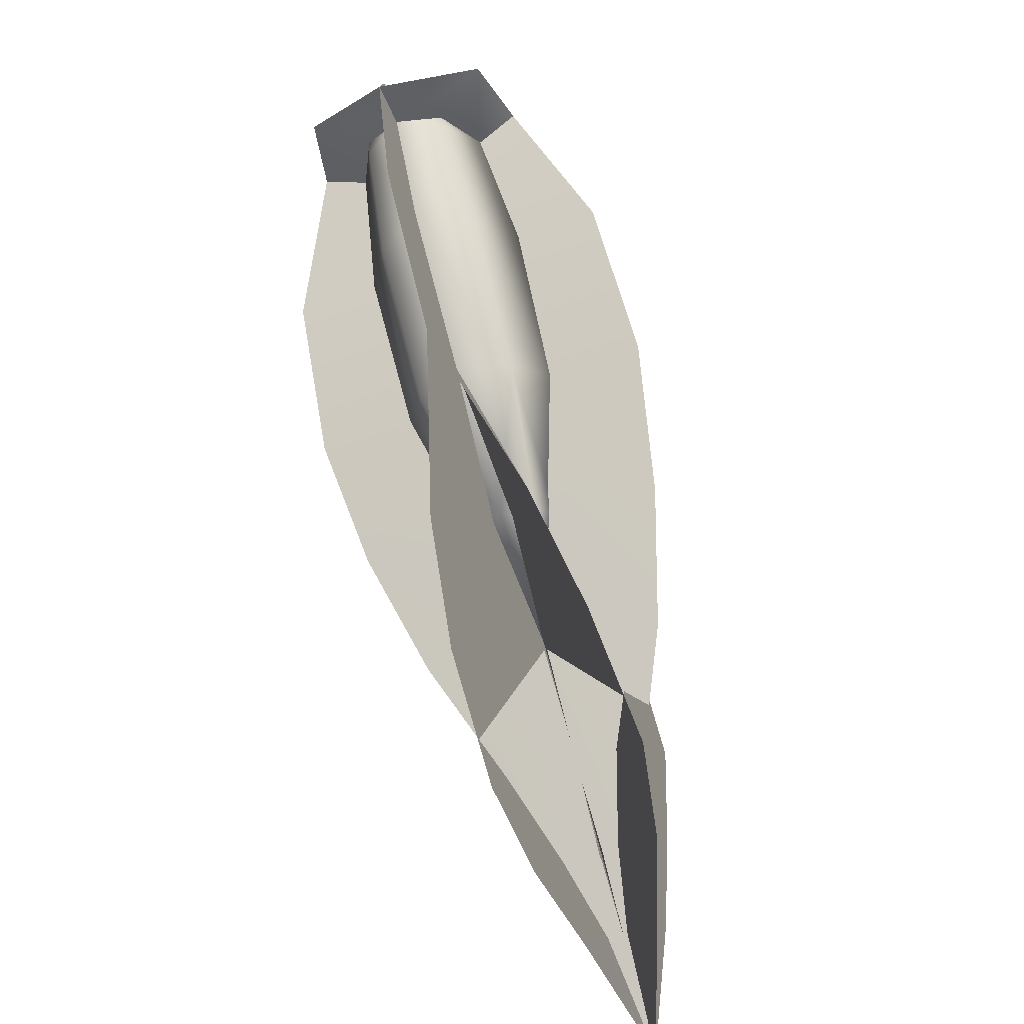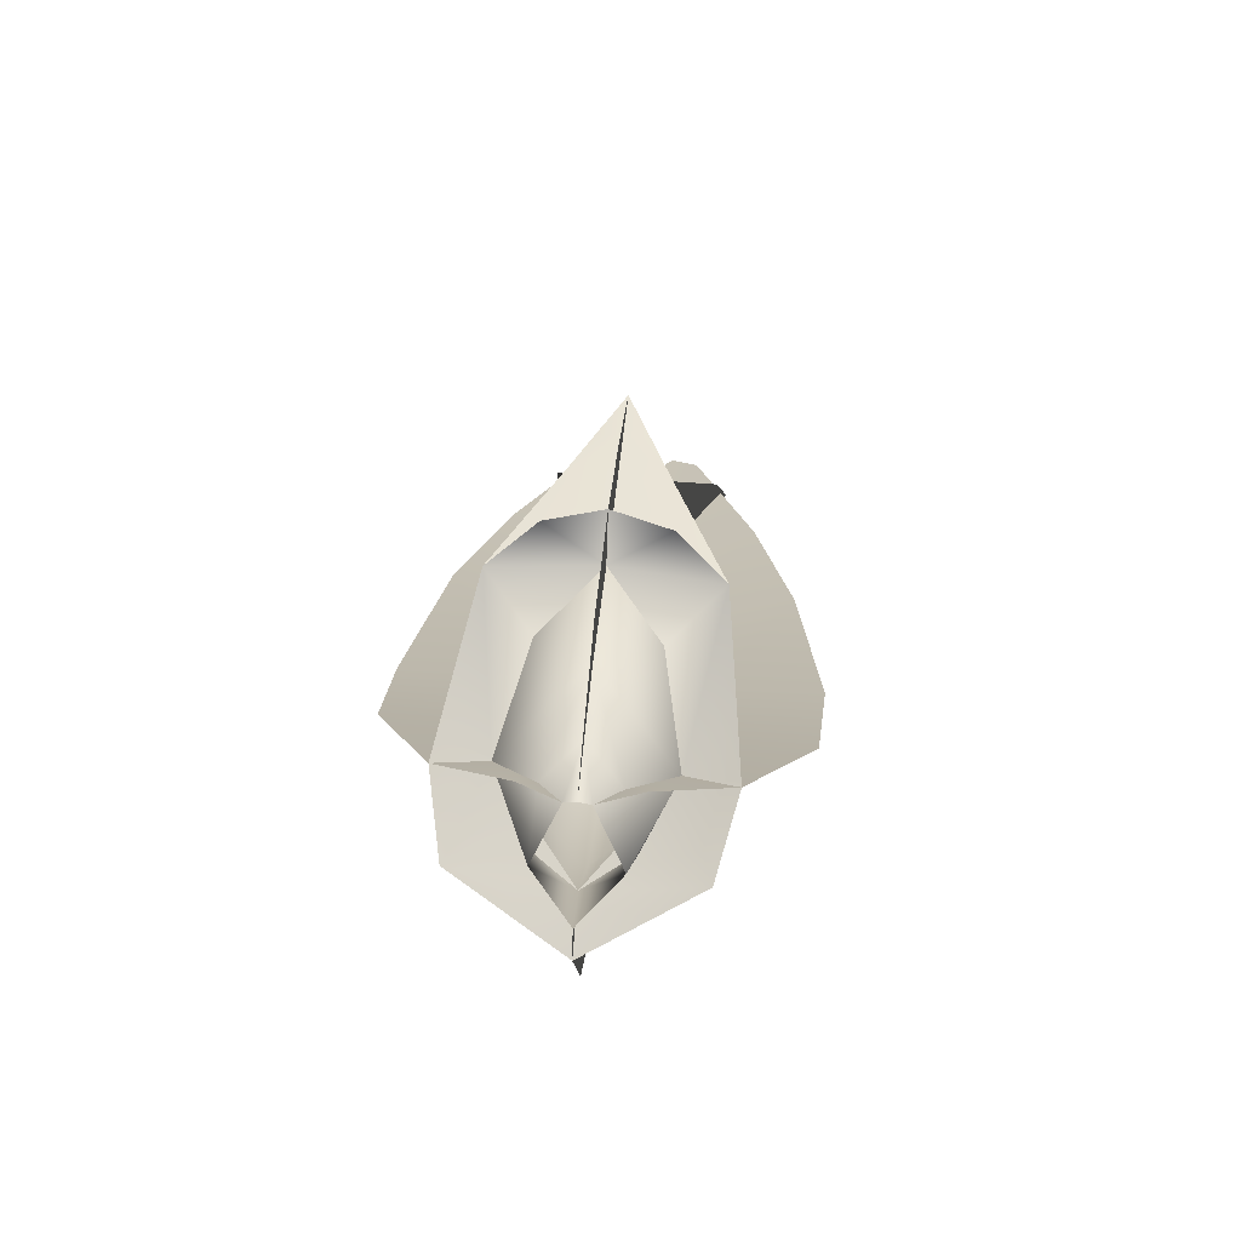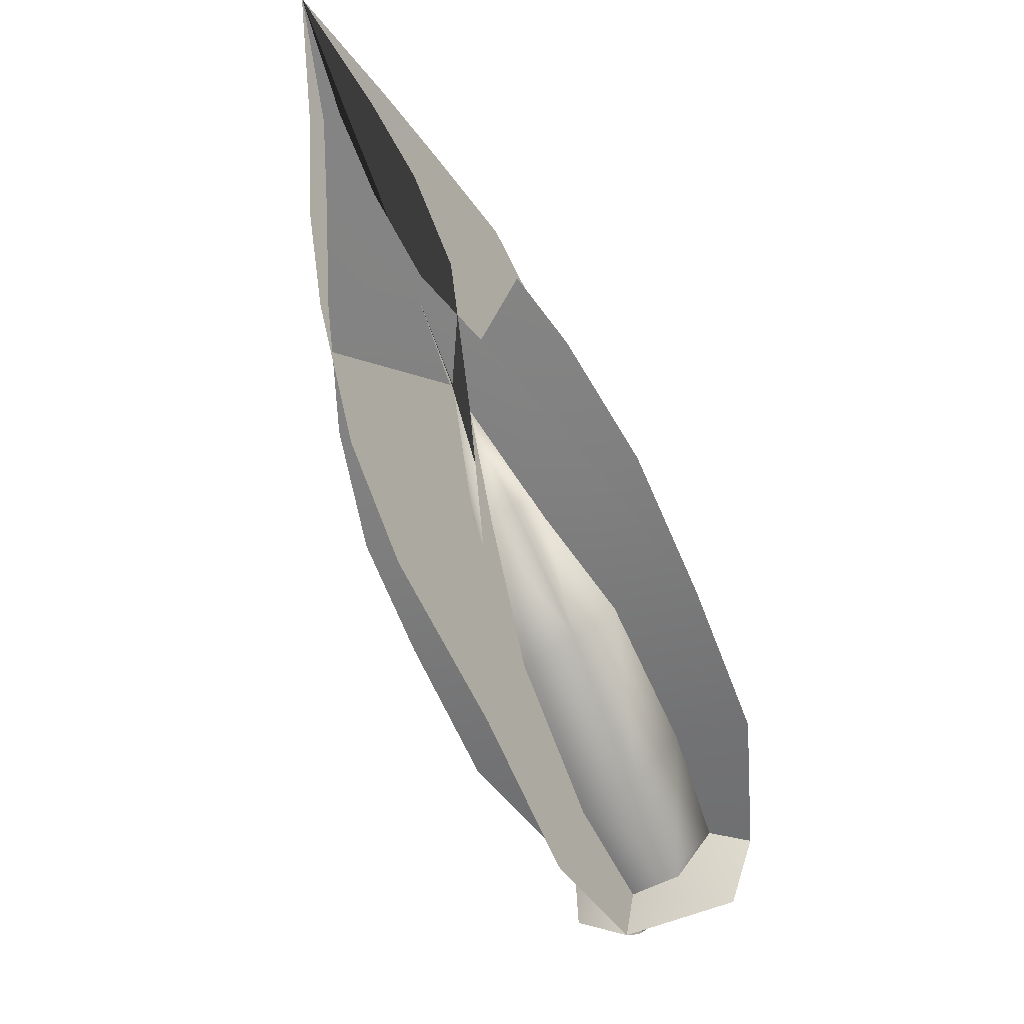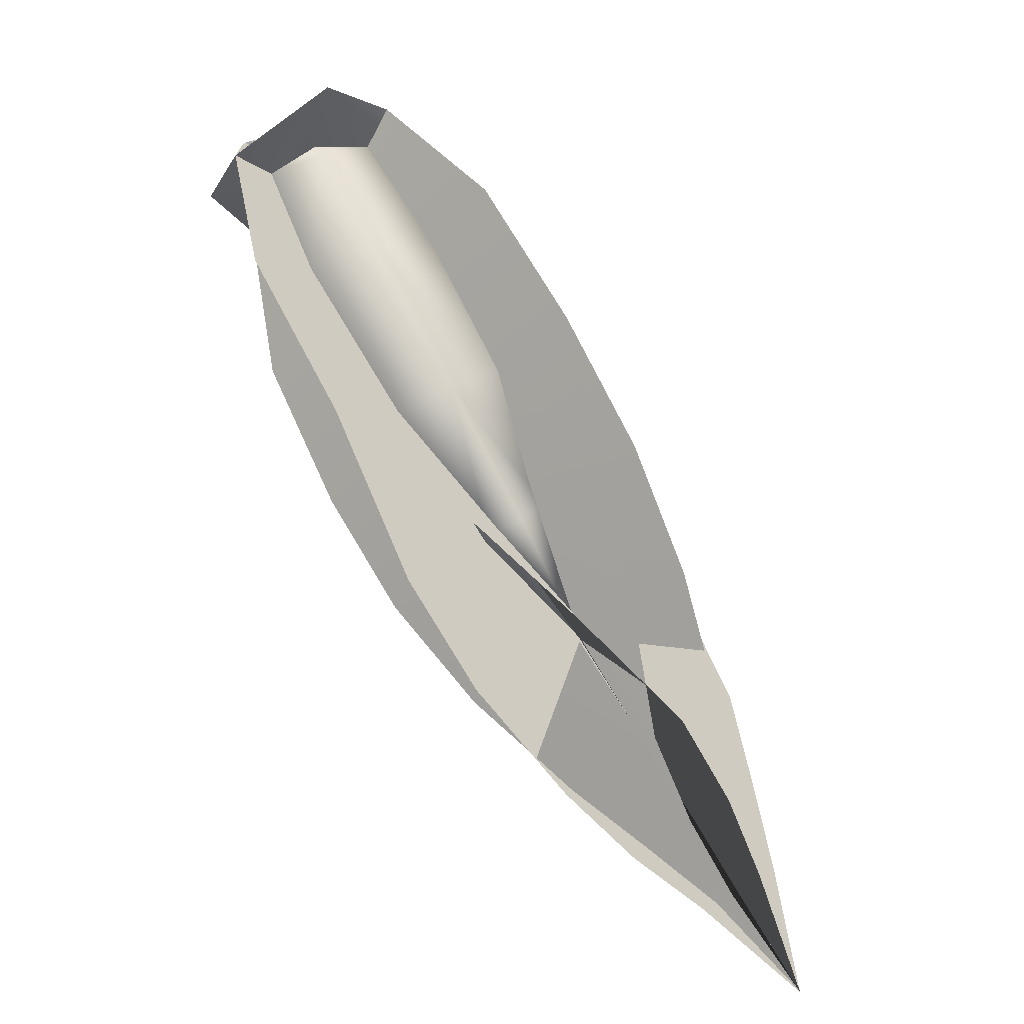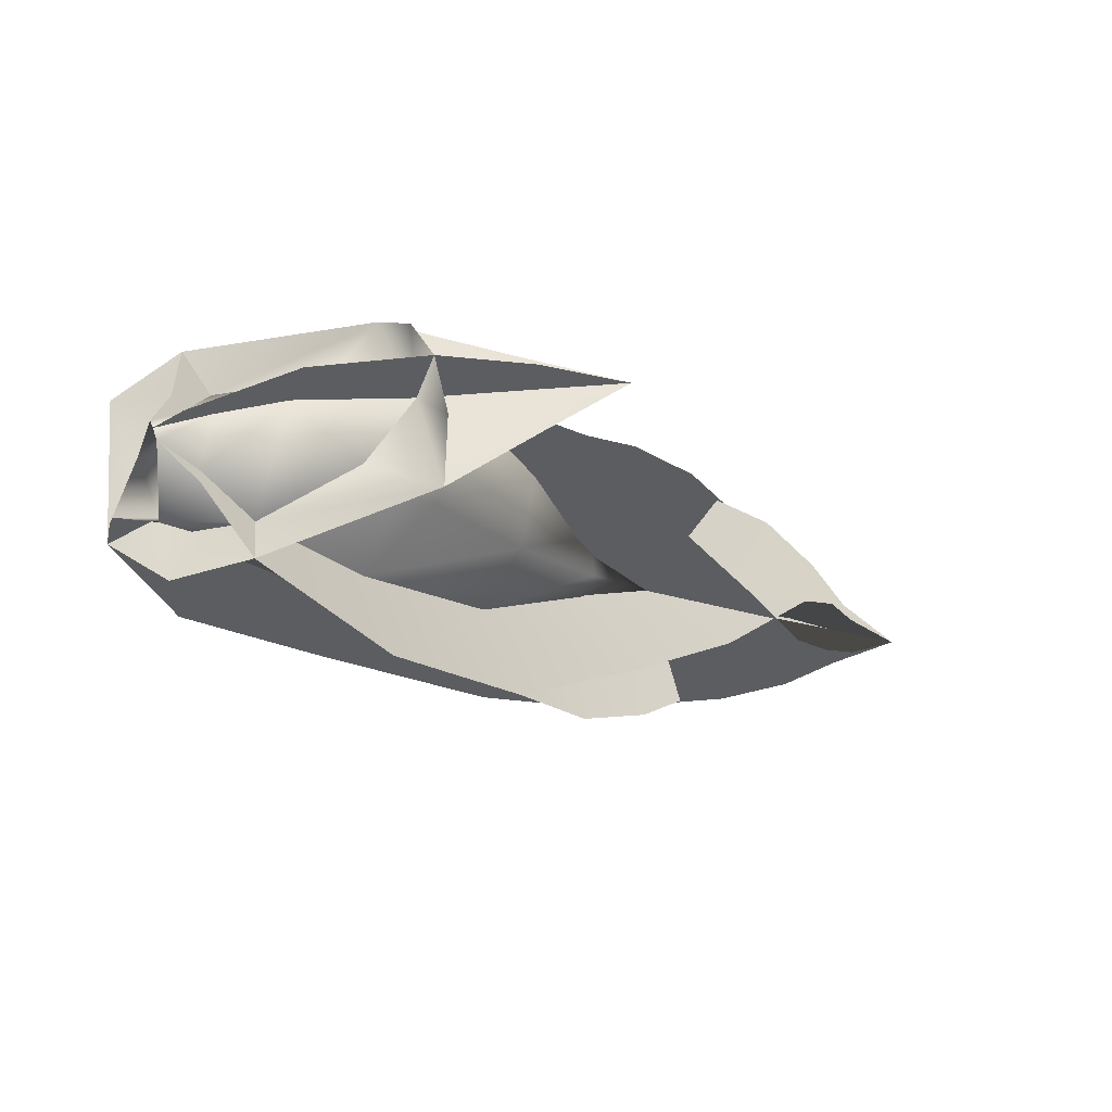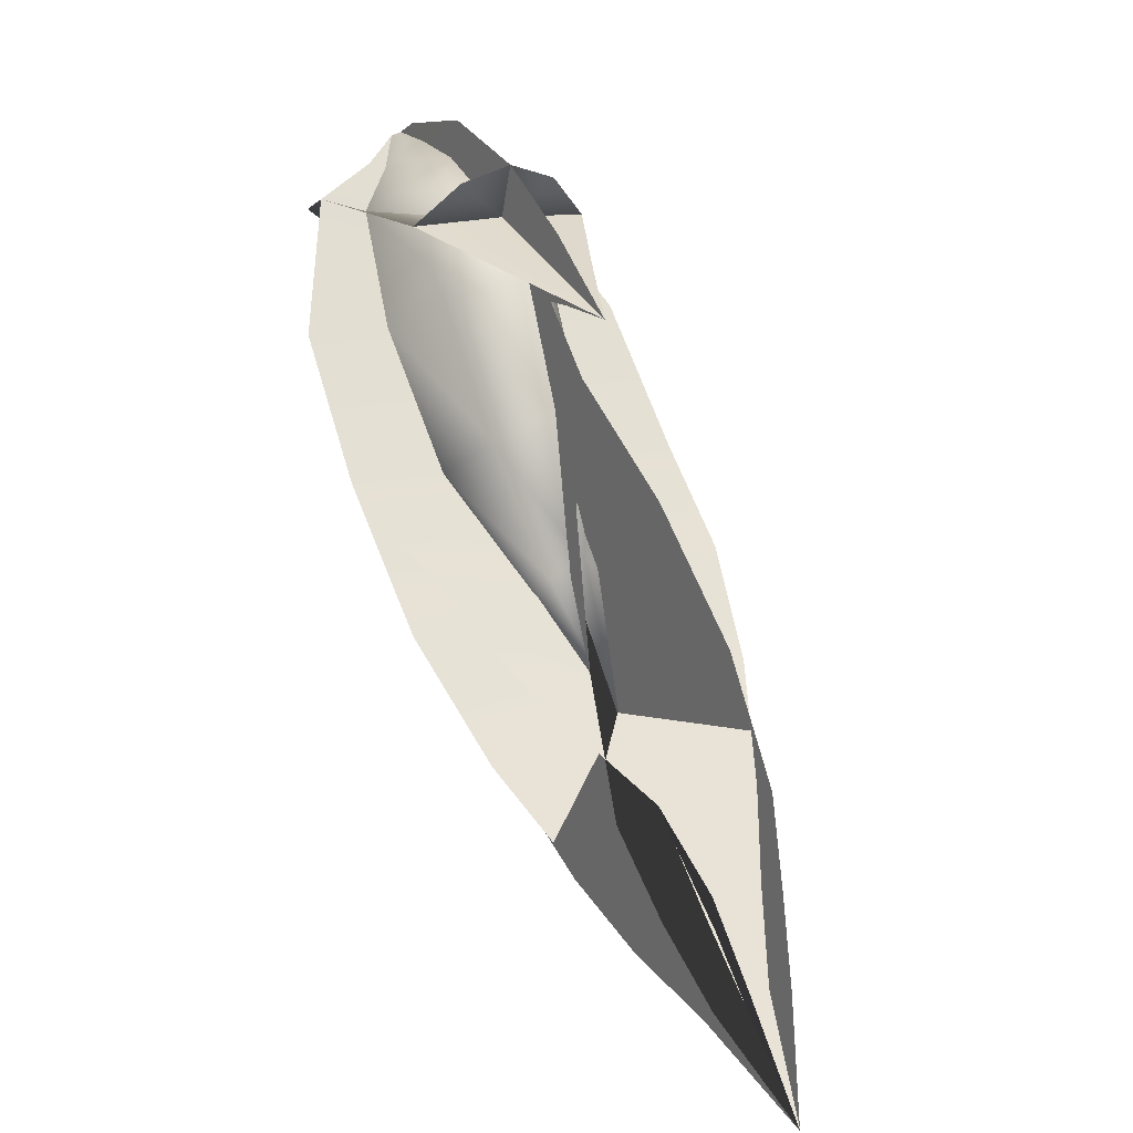
<metadata>
{"format":"obj","ext":"obj","renderer":"f3d","projection":"perspective","resolution":1024,"background":"white","views":[{"elev":-60.1,"azim":20.2,"up":"+Z"},{"elev":61.6,"azim":4.9,"up":"+Z"},{"elev":-23.6,"azim":-148.7,"up":"+Y"},{"elev":-48.0,"azim":45.2,"up":"+Z"},{"elev":57.5,"azim":70.0,"up":"+Z"},{"elev":15.7,"azim":150.6,"up":"+Z"}]}
</metadata>
<code>
g pm0078_00_FireCoreASkin
v -2.235e-10 2.09 0.4255
v -1.631e-06 2.188 0.3303
v -2.311e-06 2.281 0.3583
v 0.1841 1.624 0.3995
v 6.199e-08 1.643 0.3051
v 3.537e-29 1.552 0.274
v 0.1306 1.78 0.4095
v 0.213 1.757 0.4352
v 0.1752 2.078 0.4183
v 0.09159 1.971 0.4213
v -2.83e-29 2.09 0.4255
v 0.09505 2.115 0.4947
v -2.755e-29 2.125 0.524
v -0.1841 1.624 0.3995
v 3.537e-29 1.552 0.274
v 6.199e-08 1.643 0.3051
v -0.1306 1.78 0.4095
v -0.213 1.757 0.4352
v -0.1752 2.078 0.4183
v -0.09159 1.971 0.4213
v -2.83e-29 2.09 0.4255
v -0.09505 2.115 0.4947
v -2.755e-29 2.125 0.524
v 0.1752 2.078 0.4183
v 3.025e-08 2.281 0.3583
v -2.965e-18 2.09 0.4255
v 0.08243 2.281 0.3523
v 4.028e-09 2.371 0.3267
v 0.04122 2.373 0.3226
v -2.384e-08 2.466 0.293
v -2.965e-18 2.09 0.4255
v -0.08243 2.281 0.3523
v -0.1752 2.078 0.4183
v 3.025e-08 2.281 0.3583
v 4.028e-09 2.371 0.3267
v -0.04122 2.373 0.3226
v -2.384e-08 2.466 0.293
v -0.0003121 3.109 -0.9471
v -0.01921 2.982 -0.7512
v -2.153e-08 2.944 -0.7964
v 0.002312 2.828 -0.6891
v -0.04863 2.909 -0.5993
v -0.0003208 2.699 -0.5731
v -0.09809 2.816 -0.4608
v 0.000987 2.518 -0.406
v -0.2109 2.6 -0.318
v -0.06883 2.345 -0.2122
v -0.2843 2.387 -0.1667
v -0.1513 2.14 -0.02944
v -0.3385 2.135 -0.03435
v -0.0003121 3.109 -0.9471
v -2.153e-08 2.944 -0.7964
v 0.01912 2.902 -0.8383
v 0.002312 2.828 -0.6891
v 0.05534 2.751 -0.7692
v -0.0003208 2.699 -0.5731
v 0.1067 2.602 -0.6848
v 0.000987 2.518 -0.406
v 0.2102 2.434 -0.4943
v 0.07682 2.321 -0.2391
v 0.2866 2.281 -0.2829
v 0.1513 2.14 -0.02944
v 0.3376 2.144 -0.02464
v 0.0003121 3.109 -0.9471
v 2.153e-08 2.944 -0.7964
v 0.01921 2.982 -0.7512
v -0.002312 2.828 -0.6891
v 0.04863 2.909 -0.5993
v 0.0003208 2.699 -0.5731
v 0.09809 2.816 -0.4608
v -0.000987 2.518 -0.406
v 0.2109 2.6 -0.318
v 0.06883 2.345 -0.2122
v 0.2843 2.387 -0.1667
v 0.1513 2.14 -0.02944
v 0.3376 2.144 -0.02464
v 0.1605 1.932 0.2107
v 0.3232 1.933 0.2111
v 0.1306 1.78 0.4095
v 0.213 1.757 0.4352
v 0.05791 1.719 0.4833
v 0.08909 1.713 0.4927
v 0.0199 1.668 0.5382
v 0.0003121 3.109 -0.9471
v -0.01912 2.902 -0.8383
v 2.153e-08 2.944 -0.7964
v -0.002312 2.828 -0.6891
v -0.05534 2.751 -0.7692
v 0.0003208 2.699 -0.5731
v -0.1067 2.602 -0.6848
v -0.000987 2.518 -0.406
v -0.2102 2.434 -0.4943
v -0.07682 2.321 -0.2391
v -0.2866 2.281 -0.2829
v -0.1513 2.14 -0.02944
v -0.3385 2.135 -0.03435
v -0.1605 1.932 0.2107
v -0.3232 1.933 0.2111
v -0.1306 1.78 0.4095
v -0.213 1.757 0.4352
v -0.05791 1.719 0.4833
v -0.08909 1.713 0.4927
v -0.0199 1.668 0.5382
v 8.331e-05 3.108 -0.9478
v 1.616e-08 2.944 -0.7964
v 0.07254 2.924 -0.8101
v -0.002312 2.828 -0.6891
v 0.122 2.787 -0.7352
v 0.0003208 2.699 -0.5731
v 0.1515 2.63 -0.6504
v -0.000987 2.518 -0.406
v 0.136 2.368 -0.5549
v 0.01808 2.274 -0.2896
v 0.09601 2.147 -0.4419
v -6.703e-07 2.014 -0.1323
v 0.002158 1.861 -0.2643
v -2.389e-29 1.769 0.09963
v -7.984e-07 1.634 -0.002296
v 3.028e-29 1.643 0.3051
v -0.0001795 1.552 0.274
v -1.24e-05 1.564 0.3274
v -2.227e-08 1.571 0.3432
v 8.331e-05 3.108 -0.9478
v -0.07847 2.963 -0.7794
v 1.616e-08 2.944 -0.7964
v -0.121 2.869 -0.6453
v -0.002312 2.828 -0.6891
v 0.0003208 2.699 -0.5731
v -0.1562 2.778 -0.4969
v -0.000987 2.518 -0.406
v -0.1402 2.662 -0.27
v -0.02167 2.38 -0.1712
v -0.0838 2.515 -0.02981
v -4.127e-06 2.291 0.1003
v -0 2.387 0.1768
v 0.0001703 2.275 0.2961
v -1.631e-06 2.188 0.3303
v 7.716e-05 1.72 0.5653
v 8.204e-29 1.666 0.5439
v 2.267e-29 1.764 0.5354
v 3.05e-05 1.914 0.5869
v -7.543e-30 1.886 0.5144
v 1.294e-05 2.125 0.524
v -2.235e-10 2.09 0.4255
v 4.156e-06 2.299 0.4203
v -2.311e-06 2.281 0.3583
v -2.427e-07 2.382 0.3566
v -3.305e-06 2.36 0.3305
v -4.645e-06 2.466 0.293
v -4.418e-06 2.331 0.2976
v -4.645e-06 2.466 0.293
v -3.305e-06 2.36 0.3305
v -2.311e-06 2.281 0.3583
v 0.0001703 2.275 0.2961
v -1.631e-06 2.188 0.3303
v -8.331e-05 3.108 -0.9478
v -0.07254 2.924 -0.8101
v -1.616e-08 2.944 -0.7964
v 0.002312 2.828 -0.6891
v -0.122 2.787 -0.7352
v -0.0003208 2.699 -0.5731
v -0.1515 2.63 -0.6504
v 0.000987 2.518 -0.406
v -0.136 2.368 -0.5549
v -0.01808 2.274 -0.2896
v -0.09601 2.147 -0.4419
v 6.703e-07 2.014 -0.1323
v 0.002158 1.861 -0.2643
v -8.331e-05 3.108 -0.9478
v -1.616e-08 2.944 -0.7964
v 0.07847 2.963 -0.7794
v 0.121 2.869 -0.6453
v 0.002312 2.828 -0.6891
v -0.0003208 2.699 -0.5731
v 0.1562 2.778 -0.4969
v 0.000987 2.518 -0.406
v 0.1402 2.662 -0.27
v 0.02167 2.38 -0.1712
v 0.0838 2.515 -0.02981
v -4.127e-06 2.291 0.1003
v -0 2.387 0.1768
v 0.1154 2.025 0.335
v 0.1605 1.932 0.2107
v 0.1306 1.78 0.4095
v 0.09159 1.971 0.4213
v -4.574e-06 2.09 0.4255
v -5.942e-06 1.886 0.5144
v -0.09159 1.971 0.4213
v -0.1154 2.025 0.335
v -0.1306 1.78 0.4095
v -0.1605 1.932 0.2107
v 0.06672 1.637 0.3894
v -1.176e-06 1.643 0.3051
v 3.228e-05 1.571 0.3432
v 0.08572 1.7 0.3463
v 0.1306 1.78 0.4095
v 0.05791 1.719 0.4833
v 0.0199 1.668 0.5382
v -5.942e-06 1.886 0.5144
v 0.1605 1.932 0.2107
v -0.0003257 1.764 0.5354
v -1.732e-05 1.668 0.5439
v -0.0199 1.668 0.5382
v -0.05823 1.719 0.4833
v -0.1306 1.78 0.4095
v -0.06672 1.637 0.3894
v 3.228e-05 1.571 0.3432
v -0.08572 1.7 0.3463
v -0.1605 1.932 0.2107
v -7.984e-07 1.769 0.09963
v 0.1 1.837 0.1452
v -0.1001 1.837 0.1452
v -6.701e-07 2.014 -0.1323
v -0.1513 2.14 -0.02944
v -0.09663 2.065 -0.09581
v -0.1152 2.077 0.2843
v -0.1154 2.025 0.335
v -4.34e-06 2.188 0.3303
v -4.574e-06 2.09 0.4255
v 0.1154 2.025 0.335
v 0.1152 2.077 0.2843
v -4.127e-06 2.291 0.1003
v -0.09837 2.23 0.0434
v 0.09836 2.23 0.0434
v -0.08898 2.334 -0.2251
v -4.232e-06 2.398 -0.152
v 0.1513 2.14 -0.02944
v -0.06392 2.382 -0.1812
v -1.216e-06 2.518 -0.4059
v 0.06391 2.382 -0.1812
v -0.06373 2.291 -0.2788
v -5.559e-07 2.265 -0.2998
v 0.09662 2.065 -0.09581
v 0.08897 2.334 -0.2251
v 0.06373 2.291 -0.2788
g pm0078_00_FireCoreASkin_0
f 3 2 1
f 6 5 4
f 7 4 5
f 7 8 4
f 8 7 9
f 7 10 9
f 10 11 9
f 12 9 11
f 12 11 13
f 16 15 14
f 14 17 16
f 14 18 17
f 17 18 19
f 20 17 19
f 21 20 19
f 21 19 22
f 21 22 23
f 26 25 24
f 25 27 24
f 25 28 27
f 28 29 27
f 28 30 29
f 33 32 31
f 32 34 31
f 35 34 32
f 36 35 32
f 36 37 35
f 40 39 38
f 40 41 39
f 41 42 39
f 41 43 42
f 43 44 42
f 43 45 44
f 45 46 44
f 45 47 46
f 47 48 46
f 47 49 48
f 49 50 48
f 53 52 51
f 54 52 53
f 55 54 53
f 56 54 55
f 57 56 55
f 58 56 57
f 59 58 57
f 60 58 59
f 61 60 59
f 62 60 61
f 63 62 61
f 66 65 64
f 67 65 66
f 68 67 66
f 69 67 68
f 70 69 68
f 71 69 70
f 72 71 70
f 73 71 72
f 74 73 72
f 75 73 74
f 76 75 74
f 77 75 76
f 78 77 76
f 77 78 79
f 78 80 79
f 81 79 80
f 82 81 80
f 83 81 82
f 86 85 84
f 86 87 85
f 87 88 85
f 87 89 88
f 89 90 88
f 89 91 90
f 91 92 90
f 91 93 92
f 93 94 92
f 93 95 94
f 95 96 94
f 95 97 96
f 97 98 96
f 98 97 99
f 100 98 99
f 99 101 100
f 101 102 100
f 101 103 102
f 106 105 104
f 107 105 106
f 108 107 106
f 109 107 108
f 110 109 108
f 111 109 110
f 112 111 110
f 113 111 112
f 114 113 112
f 115 113 114
f 116 115 114
f 117 115 116
f 118 117 116
f 117 118 119
f 118 120 119
f 119 120 121
f 122 119 121
f 125 124 123
f 126 124 125
f 127 126 125
f 127 128 126
f 128 129 126
f 128 130 129
f 130 131 129
f 130 132 131
f 132 133 131
f 132 134 133
f 134 135 133
f 134 136 135
f 134 137 136
f 140 139 138
f 140 138 141
f 142 140 141
f 141 143 142
f 143 144 142
f 143 145 144
f 145 146 144
f 145 147 146
f 147 148 146
f 147 149 148
f 152 151 150
f 153 152 150
f 153 150 154
f 155 153 154
f 158 157 156
f 158 159 157
f 159 160 157
f 159 161 160
f 161 162 160
f 161 163 162
f 163 164 162
f 163 165 164
f 165 166 164
f 165 167 166
f 167 168 166
f 171 170 169
f 171 172 170
f 172 173 170
f 174 173 172
f 175 174 172
f 176 174 175
f 177 176 175
f 178 176 177
f 179 178 177
f 180 178 179
f 181 180 179
f 184 183 182
f 185 184 182
f 185 182 186
f 187 184 185
f 187 185 186
f 188 187 186
f 189 188 186
f 188 190 187
f 189 190 188
f 189 191 190
f 194 193 192
f 193 195 192
f 195 196 192
f 192 196 197
f 192 197 198
f 199 197 196
f 200 196 195
f 198 197 201
f 199 201 197
f 202 198 201
f 203 202 201
f 204 201 199
f 204 203 201
f 199 205 204
f 206 203 204
f 205 206 204
f 193 207 206
f 208 206 205
f 208 193 206
f 208 205 209
f 195 193 210
f 210 193 208
f 211 200 195
f 211 195 210
f 212 210 208
f 212 208 209
f 211 210 213
f 213 210 212
f 212 209 214
f 215 213 212
f 215 212 214
f 214 209 216
f 216 209 217
f 216 217 218
f 217 219 218
f 219 220 218
f 220 221 218
f 220 200 221
f 216 218 222
f 218 221 222
f 223 214 216
f 223 216 222
f 221 200 224
f 221 224 222
f 215 214 225
f 225 214 223
f 223 222 226
f 222 224 226
f 200 227 224
f 227 200 211
f 228 225 223
f 228 223 226
f 225 228 229
f 228 226 229
f 224 230 226
f 224 227 230
f 226 230 229
f 231 215 225
f 231 225 229
f 231 232 215
f 232 231 229
f 232 213 215
f 233 211 213
f 233 227 211
f 233 213 232
f 227 234 230
f 230 234 229
f 234 227 233
f 235 232 229
f 235 233 232
f 234 235 229
f 235 234 233

</code>
